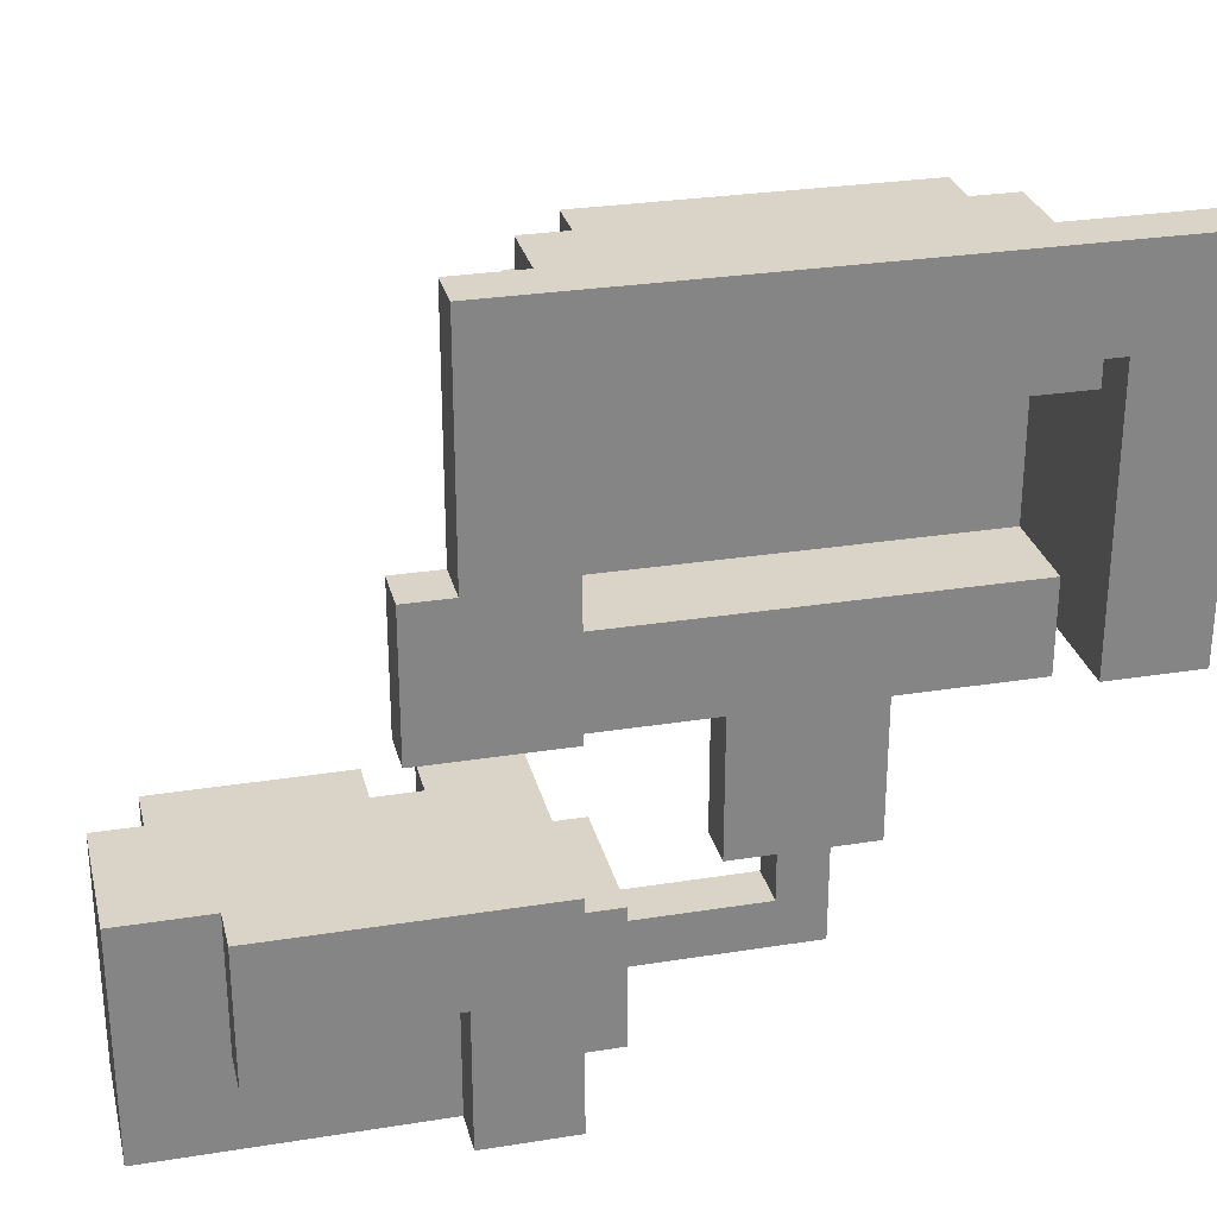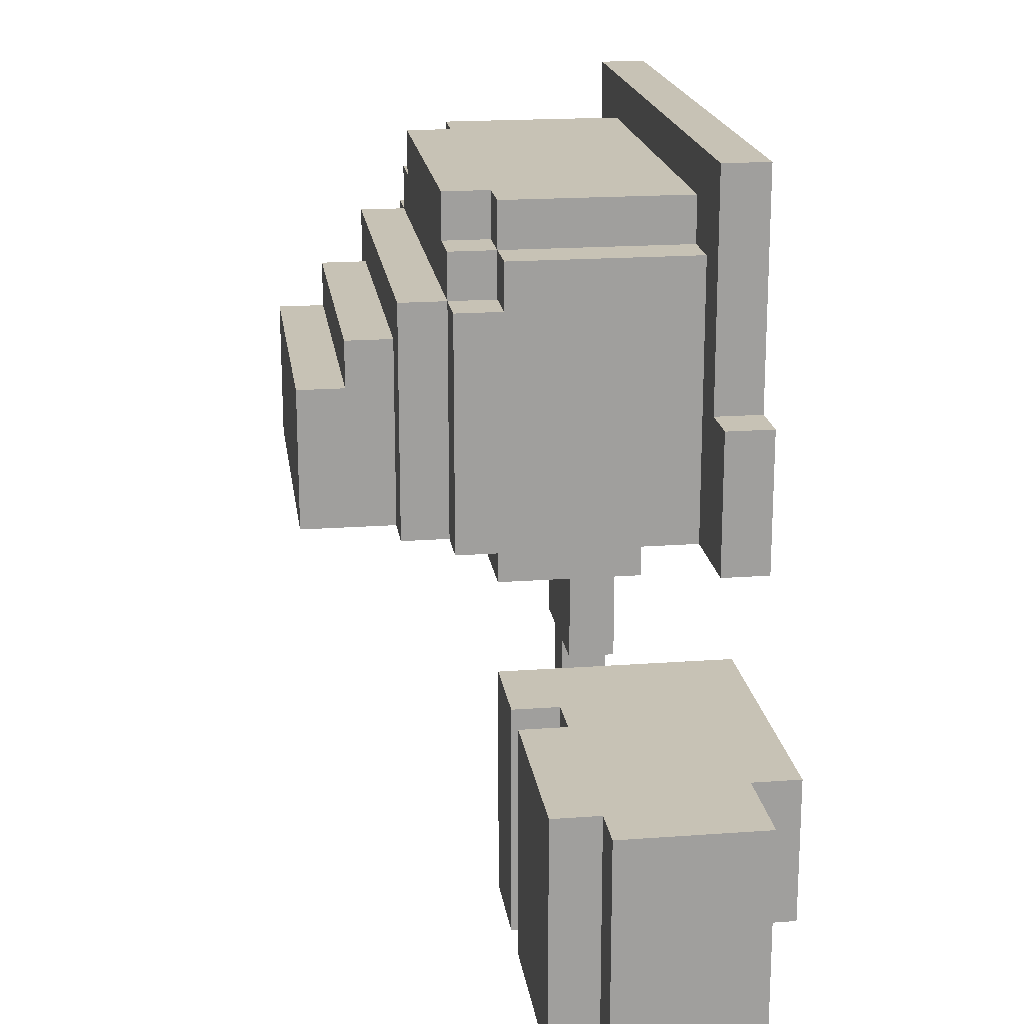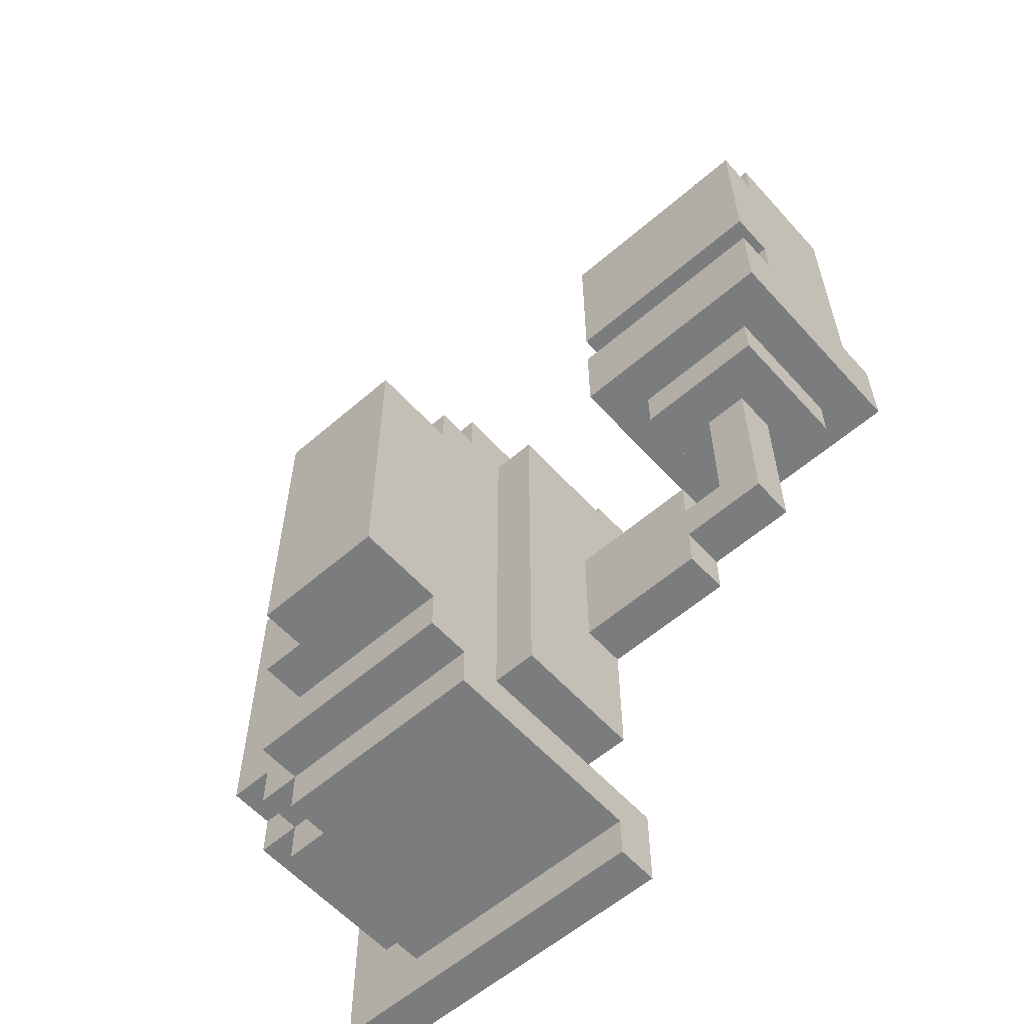
<metadata>
{"format":"obj","ext":"obj","renderer":"f3d","projection":"perspective","resolution":1024,"background":"white","views":[{"elev":28.4,"azim":76.5,"up":"+Y"},{"elev":19.0,"azim":-7.9,"up":"+Y"},{"elev":-58.7,"azim":-48.3,"up":"+Z"}]}
</metadata>
<code>
g default
v -0.45 1.1 0.05
v -0.45 0.8 0.05
v -0.45 0.8 -0.65
v -0.45 1.1 -0.65
v -0.35 1.2 0.05
v -0.35 1.1 0.05
v -0.35 1.1 -0.65
v -0.35 1.2 -0.65
v -0.25 1.2 0.05
v -0.25 0.8 0.15
v -0.25 0.8 0.05
v -0.25 1.3 0.15
v -0.25 1.2 -0.65
v -0.25 1.3 -0.75
v -0.25 0.8 -0.75
v -0.25 0.8 -0.65
v -0.15 1.3 0.25
v -0.15 0.8 0.25
v -0.15 0.8 0.15
v -0.15 1.3 0.15
v -0.15 1.4 0.15
v -0.15 1.3 -0.75
v -0.15 1.4 0.05
v -0.15 1.4 -0.65
v -0.15 1.4 -0.75
v -0.15 1.5 0.05
v -0.15 1.5 -0.65
v -0.15 0.8 -0.75
v -0.15 0.8 -0.85
v -0.15 1.3 -0.85
v -0.05 0.2 0.85
v -0.05 0 0.85
v -0.05 0 0.55
v -0.05 0.2 0.55
v -0.05 0.2 0.55
v -0.05 0 0.55
v -0.05 0 0.45
v -0.05 0.3 0.55
v -0.05 0.3 0.85
v -0.05 0.2 0.85
v -0.05 0.5 0.55
v -0.05 0.5 0.45
v -0.05 0.5 0.85
v -0.05 0.3 0.85
v -0.05 0.3 0.55
v -0.05 0.5 0.55
v -0.05 0.5 0.35
v -0.05 0 0.35
v -0.05 0 0.15
v -0.05 0.5 0.15
v -0.05 0.8 0.15
v -0.05 0.7 0.15
v -0.05 0.7 -0.75
v -0.05 0.8 -0.75
v -0.05 1.4 0.25
v -0.05 1.3 0.25
v -0.05 1.3 0.15
v -0.05 1.4 0.15
v -0.05 1.5 0.15
v -0.05 1.4 0.05
v -0.05 1.5 0.05
v -0.05 1.4 -0.75
v -0.05 1.3 -0.75
v -0.05 1.3 -0.85
v -0.05 1.4 -0.85
v -0.05 1.5 -0.65
v -0.05 1.4 -0.65
v -0.05 1.5 -0.75
v 0.05 0.2 0.95
v 0.05 0 0.95
v 0.05 0 0.85
v 0.05 0.2 0.85
v 0.05 0.3 0.95
v 0.05 0.2 0.95
v 0.05 0.2 0.85
v 0.05 0.3 0.85
v 0.05 0.4 0.15
v 0.05 0.1 0.15
v 0.05 0.1 0.05
v 0.05 0.4 0.05
v 0.05 0.5 0.95
v 0.05 0.3 0.95
v 0.05 0.3 0.85
v 0.05 0.5 0.85
v 0.05 0.5 0.45
v 0.05 0 0.45
v 0.05 0 0.35
v 0.05 0.5 0.35
v 0.15 0.3 0.05
v 0.15 0.2 0.05
v 0.15 0.2 -0.35
v 0.15 0.3 -0.25
v 0.15 0.4 -0.25
v 0.15 0.4 -0.35
v 0.15 0.7 -0.15
v 0.15 0.4 -0.15
v 0.15 0.4 -0.45
v 0.15 0.7 -0.45
v 0.35 1.1 0.45
v 0.35 0.8 0.45
v 0.35 0.8 0.25
v 0.35 1.1 0.35
v 0.35 1.4 0.25
v 0.35 1.6 0.35
v 0.35 1.5 0.15
v 0.35 1.4 0.15
v 0.35 1.5 -0.75
v 0.35 1.6 -0.95
v 0.35 1.4 -0.85
v 0.35 1.4 -0.75
v 0.35 0.8 -0.95
v 0.35 0.8 -0.85
v 0.05 0.9 0.15
v 0.05 1.3 0.15
v 0.05 0.9 -0.75
v 0.05 1.3 -0.75
v 0.25 0.2 0.05
v 0.25 0.3 0.05
v 0.25 0.2 -0.35
v 0.25 0.3 -0.25
v 0.25 0.4 -0.25
v 0.25 0.4 -0.35
v 0.25 0.7 -0.15
v 0.25 0.4 -0.15
v 0.25 0.4 -0.45
v 0.25 0.7 -0.45
v 0.25 0.7 0.15
v 0.25 0.8 0.15
v 0.25 0.7 -0.15
v 0.25 0.7 -0.45
v 0.25 0.7 -0.75
v 0.25 0.8 -0.75
v 0.25 0.9 0.15
v 0.25 0.9 -0.75
v 0.35 0 0.95
v 0.35 0.2 0.95
v 0.35 0 0.35
v 0.35 0.2 0.75
v 0.35 0.2 0.55
v 0.35 0.3 0.55
v 0.35 0.3 0.35
v 0.35 0.2 0.95
v 0.35 0.3 0.95
v 0.35 0.2 0.75
v 0.35 0.3 0.75
v 0.35 0.1 0.15
v 0.35 0.4 0.15
v 0.35 0.1 0.05
v 0.35 0.4 0.05
v 0.35 0.3 0.95
v 0.35 0.5 0.95
v 0.35 0.3 0.75
v 0.35 0.5 0.75
v 0.35 1.3 0.15
v 0.35 1.4 0.15
v 0.35 1.3 -0.75
v 0.35 1.4 -0.75
v 0.45 0.2 0.75
v 0.45 0.3 0.55
v 0.45 0.2 0.55
v 0.45 0.5 0.75
v 0.45 0.3 0.35
v 0.45 0.5 0.15
v 0.45 0 0.15
v 0.45 0 0.35
v 0.45 0.8 0.45
v 0.45 1.1 0.45
v 0.45 0.8 0.15
v 0.45 1.1 0.35
v 0.45 1.4 0.15
v 0.45 1.6 0.35
v 0.45 1.4 -0.75
v 0.45 1.6 -0.95
v 0.45 0.8 -0.95
v 0.45 0.8 -0.75
v 0.35 0 0.95
v 0.05 0 0.95
v 0.05 0.2 0.95
v 0.35 0.2 0.95
v 0.35 0.2 0.95
v 0.05 0.2 0.95
v 0.05 0.3 0.95
v 0.35 0.3 0.95
v 0.35 0.3 0.95
v 0.05 0.3 0.95
v 0.05 0.5 0.95
v 0.35 0.5 0.95
v 0.05 0 0.85
v -0.05 0 0.85
v -0.05 0.2 0.85
v 0.05 0.2 0.85
v 0.05 0.2 0.85
v -0.05 0.2 0.85
v -0.05 0.3 0.85
v 0.05 0.3 0.85
v 0.05 0.3 0.85
v -0.05 0.3 0.85
v -0.05 0.5 0.85
v 0.05 0.5 0.85
v 0.45 0.2 0.75
v 0.35 0.2 0.75
v 0.35 0.3 0.75
v 0.35 0.5 0.75
v 0.45 0.5 0.75
v 0.45 0.8 0.45
v 0.35 0.8 0.45
v 0.35 1.1 0.45
v 0.45 1.1 0.45
v 0.05 0 0.35
v -0.05 0 0.35
v -0.05 0.5 0.35
v 0.05 0.5 0.35
v 0.45 0 0.35
v 0.35 0 0.35
v 0.35 0.3 0.35
v 0.45 0.3 0.35
v 0.45 1.1 0.35
v 0.35 1.1 0.35
v 0.35 1.6 0.35
v 0.45 1.6 0.35
v -0.05 1.3 0.25
v -0.15 0.8 0.25
v -0.15 1.3 0.25
v 0.35 0.8 0.25
v -0.05 1.4 0.25
v 0.35 1.4 0.25
v -0.15 0.8 0.15
v -0.25 0.8 0.15
v -0.25 1.3 0.15
v -0.15 1.3 0.15
v -0.05 1.3 0.15
v -0.15 1.4 0.15
v -0.05 1.4 0.15
v 0.35 1.4 0.15
v -0.05 1.5 0.15
v 0.35 1.5 0.15
v 0.25 0.7 0.15
v -0.05 0.7 0.15
v -0.05 0.8 0.15
v 0.25 0.8 0.15
v -0.35 1.1 0.05
v -0.45 0.8 0.05
v -0.45 1.1 0.05
v -0.25 0.8 0.05
v -0.35 1.2 0.05
v -0.25 1.2 0.05
v -0.05 1.4 0.05
v -0.15 1.4 0.05
v -0.15 1.5 0.05
v -0.05 1.5 0.05
v 0.25 0.4 -0.15
v 0.15 0.4 -0.15
v 0.15 0.7 -0.15
v 0.25 0.7 -0.15
v 0.25 0.3 -0.25
v 0.15 0.3 -0.25
v 0.15 0.4 -0.25
v 0.25 0.4 -0.25
v 0.25 0.9 -0.75
v 0.05 0.9 -0.75
v 0.05 1.3 -0.75
v 0.35 1.3 -0.75
v 0.35 0.8 -0.75
v 0.25 0.8 -0.75
v 0.45 0.8 -0.75
v 0.35 0.8 -0.75
v 0.35 1.3 -0.75
v 0.35 1.4 -0.75
v 0.45 1.4 -0.75
v 0.35 0.2 0.55
v 0.45 0.2 0.55
v 0.35 0.3 0.55
v 0.45 0.3 0.55
v -0.05 0 0.45
v 0.05 0 0.45
v -0.05 0.5 0.45
v 0.05 0.5 0.45
v -0.05 0 0.15
v 0.05 0.1 0.15
v -0.05 0.5 0.15
v 0.05 0.4 0.15
v 0.35 0.1 0.15
v 0.35 0.4 0.15
v 0.45 0 0.15
v 0.45 0.5 0.15
v 0.05 0.9 0.15
v 0.25 0.9 0.15
v 0.05 1.3 0.15
v 0.35 1.3 0.15
v 0.35 0.8 0.15
v 0.25 0.8 0.15
v 0.35 1.3 0.15
v 0.45 0.8 0.15
v 0.35 1.4 0.15
v 0.35 0.8 0.15
v 0.45 1.4 0.15
v 0.05 0.1 0.05
v 0.15 0.2 0.05
v 0.05 0.4 0.05
v 0.15 0.3 0.05
v 0.25 0.2 0.05
v 0.25 0.3 0.05
v 0.35 0.1 0.05
v 0.35 0.4 0.05
v 0.15 0.2 -0.35
v 0.25 0.2 -0.35
v 0.15 0.4 -0.35
v 0.25 0.4 -0.35
v 0.15 0.4 -0.45
v 0.25 0.4 -0.45
v 0.15 0.7 -0.45
v 0.25 0.7 -0.45
v -0.45 0.8 -0.65
v -0.35 1.1 -0.65
v -0.45 1.1 -0.65
v -0.25 0.8 -0.65
v -0.35 1.2 -0.65
v -0.25 1.2 -0.65
v -0.15 1.4 -0.65
v -0.05 1.4 -0.65
v -0.15 1.5 -0.65
v -0.05 1.5 -0.65
v -0.25 0.8 -0.75
v -0.15 0.8 -0.75
v -0.25 1.3 -0.75
v -0.15 1.3 -0.75
v -0.05 1.3 -0.75
v -0.15 1.4 -0.75
v -0.05 1.4 -0.75
v 0.35 1.4 -0.75
v -0.05 1.5 -0.75
v 0.35 1.5 -0.75
v -0.05 0.7 -0.75
v 0.25 0.7 -0.75
v -0.05 0.8 -0.75
v 0.25 0.8 -0.75
v -0.15 0.8 -0.85
v -0.05 1.3 -0.85
v -0.15 1.3 -0.85
v 0.35 0.8 -0.85
v -0.05 1.4 -0.85
v 0.35 1.4 -0.85
v 0.35 0.8 -0.95
v 0.45 0.8 -0.95
v 0.35 1.6 -0.95
v 0.45 1.6 -0.95
v 0.05 0 0.85
v 0.05 0 0.95
v 0.35 0 0.95
v 0.05 0 0.55
v -0.05 0 0.55
v -0.05 0 0.85
v 0.05 0 0.45
v 0.05 0 0.35
v 0.35 0 0.35
v -0.05 0 0.15
v -0.05 0 0.35
v 0.45 0 0.35
v 0.45 0 0.15
v -0.05 0 0.45
v -0.05 0 0.55
v 0.05 0 0.55
v 0.05 0 0.45
v 0.05 0.1 0.05
v 0.05 0.1 0.15
v 0.35 0.1 0.15
v 0.35 0.1 0.05
v 0.35 0.2 0.55
v 0.35 0.2 0.75
v 0.45 0.2 0.75
v 0.45 0.2 0.55
v 0.15 0.2 -0.35
v 0.15 0.2 0.05
v 0.25 0.2 0.05
v 0.25 0.2 -0.35
v 0.35 0.3 0.35
v 0.35 0.3 0.55
v 0.45 0.3 0.55
v 0.45 0.3 0.35
v 0.15 0.4 -0.25
v 0.15 0.4 -0.15
v 0.25 0.4 -0.15
v 0.25 0.4 -0.25
v 0.15 0.4 -0.45
v 0.15 0.4 -0.35
v 0.25 0.4 -0.35
v 0.25 0.4 -0.45
v 0.15 0.7 -0.15
v -0.05 0.7 0.15
v 0.25 0.7 0.15
v 0.25 0.7 -0.15
v 0.15 0.7 -0.45
v -0.05 0.7 -0.75
v 0.25 0.7 -0.45
v 0.25 0.7 -0.75
v 0.35 0.8 0.25
v 0.35 0.8 0.45
v 0.45 0.8 0.45
v 0.35 0.8 0.15
v 0.45 0.8 0.15
v -0.15 0.8 0.15
v -0.15 0.8 0.25
v 0.35 0.8 0.25
v -0.05 0.8 0.15
v 0.25 0.8 0.15
v 0.35 0.8 0.15
v -0.25 0.8 0.05
v -0.25 0.8 0.15
v -0.15 0.8 0.05
v -0.15 0.8 -0.65
v -0.15 0.8 -0.75
v -0.25 0.8 -0.75
v -0.25 0.8 -0.65
v -0.05 0.8 -0.75
v -0.15 0.8 -0.85
v 0.25 0.8 -0.75
v 0.35 0.8 -0.75
v 0.35 0.8 -0.85
v -0.35 0.8 -0.05
v -0.45 0.8 0.05
v -0.25 0.8 -0.05
v -0.35 0.8 -0.55
v -0.45 0.8 -0.65
v -0.25 0.8 -0.55
v -0.25 0.8 -0.05
v -0.25 0.8 0.05
v -0.15 0.8 0.05
v -0.25 0.8 -0.55
v -0.35 0.8 -0.55
v -0.35 0.8 -0.05
v -0.25 0.8 -0.65
v -0.15 0.8 -0.65
v 0.35 0.8 -0.85
v 0.35 0.8 -0.75
v 0.45 0.8 -0.75
v 0.35 0.8 -0.95
v 0.45 0.8 -0.95
v 0.05 1.3 -0.75
v 0.05 1.3 0.15
v 0.35 1.3 0.15
v 0.35 1.3 -0.75
v 0.35 1.4 -0.75
v 0.35 1.4 0.15
v 0.45 1.4 0.15
v 0.45 1.4 -0.75
v 0.15 0.3 0.05
v 0.15 0.3 -0.25
v 0.25 0.3 0.05
v 0.25 0.3 -0.25
v 0.05 0.4 0.15
v 0.05 0.4 0.05
v 0.35 0.4 0.15
v 0.35 0.4 0.05
v 0.05 0.5 0.95
v 0.05 0.5 0.85
v 0.35 0.5 0.95
v 0.35 0.5 0.75
v -0.05 0.5 0.85
v -0.05 0.5 0.55
v 0.45 0.5 0.75
v 0.05 0.5 0.55
v 0.05 0.5 0.45
v 0.05 0.5 0.35
v 0.45 0.5 0.15
v -0.05 0.5 0.15
v -0.05 0.5 0.35
v -0.05 0.5 0.55
v -0.05 0.5 0.45
v 0.05 0.5 0.55
v 0.05 0.5 0.45
v 0.05 0.9 0.15
v 0.05 0.9 -0.75
v 0.25 0.9 0.15
v 0.25 0.9 -0.75
v 0.35 1.1 0.45
v 0.35 1.1 0.35
v 0.45 1.1 0.45
v 0.45 1.1 0.35
v -0.45 1.1 0.05
v -0.45 1.1 -0.65
v -0.35 1.1 0.05
v -0.35 1.1 -0.65
v -0.35 1.2 0.05
v -0.35 1.2 -0.65
v -0.25 1.2 0.05
v -0.25 1.2 -0.65
v -0.15 1.3 0.25
v -0.15 1.3 0.15
v -0.05 1.3 0.25
v -0.05 1.3 0.15
v -0.25 1.3 0.15
v -0.25 1.3 -0.75
v -0.15 1.3 -0.75
v -0.15 1.3 -0.85
v -0.05 1.3 -0.75
v -0.05 1.3 -0.85
v -0.05 1.4 0.25
v -0.05 1.4 0.15
v 0.35 1.4 0.25
v 0.35 1.4 0.15
v -0.15 1.4 0.15
v -0.15 1.4 0.05
v -0.05 1.4 0.05
v -0.15 1.4 -0.65
v -0.15 1.4 -0.75
v -0.05 1.4 -0.65
v -0.05 1.4 -0.75
v -0.05 1.4 -0.85
v 0.35 1.4 -0.75
v 0.35 1.4 -0.85
v -0.05 1.5 0.15
v -0.05 1.5 0.05
v 0.35 1.5 0.15
v -0.05 1.5 -0.65
v -0.15 1.5 -0.65
v -0.15 1.5 0.05
v -0.05 1.5 -0.75
v 0.35 1.5 -0.75
v 0.35 1.6 0.35
v 0.35 1.6 -0.95
v 0.45 1.6 0.35
v 0.45 1.6 -0.95
g default_0
f 3 2 1
f 3 1 4
f 7 6 5
f 7 5 8
f 11 10 9
f 9 10 12
f 13 9 12
f 13 12 14
f 15 13 14
f 15 16 13
f 19 18 17
f 19 17 20
f 22 20 21
f 22 21 23
f 22 23 24
f 22 24 25
f 24 23 26
f 24 26 27
f 29 28 22
f 29 22 30
f 33 32 31
f 33 31 34
f 37 36 35
f 37 35 38
f 35 39 38
f 35 40 39
f 37 38 41
f 37 41 42
f 45 44 43
f 45 43 46
f 49 48 47
f 49 47 50
f 53 52 51
f 53 51 54
f 57 56 55
f 57 55 58
f 60 58 59
f 60 59 61
f 64 63 62
f 64 62 65
f 62 67 66
f 62 66 68
f 71 70 69
f 71 69 72
f 75 74 73
f 75 73 76
f 79 78 77
f 79 77 80
f 83 82 81
f 83 81 84
f 87 86 85
f 87 85 88
f 91 90 89
f 91 89 92
f 91 92 93
f 91 93 94
f 94 93 95
f 93 96 95
f 97 94 95
f 97 95 98
f 101 100 99
f 101 99 102
f 101 102 103
f 103 102 104
f 105 103 104
f 106 103 105
f 107 105 104
f 107 104 108
f 109 107 108
f 109 110 107
f 111 109 108
f 111 112 109
f 115 114 113
f 115 116 114
f 119 118 117
f 119 120 118
f 119 121 120
f 119 122 121
f 122 123 121
f 121 123 124
f 125 123 122
f 125 126 123
f 129 128 127
f 130 128 129
f 131 128 130
f 131 132 128
f 132 133 128
f 132 134 133
f 137 136 135
f 137 138 136
f 137 139 138
f 137 140 139
f 137 141 140
f 144 143 142
f 144 145 143
f 148 147 146
f 148 149 147
f 152 151 150
f 152 153 151
f 156 155 154
f 156 157 155
f 160 159 158
f 159 161 158
f 162 161 159
f 162 163 161
f 164 163 162
f 164 162 165
f 168 167 166
f 168 169 167
f 168 170 169
f 170 171 169
f 172 171 170
f 172 173 171
f 174 173 172
f 174 172 175
f 178 177 176
f 178 176 179
f 182 181 180
f 182 180 183
f 186 185 184
f 186 184 187
f 190 189 188
f 190 188 191
f 194 193 192
f 194 192 195
f 198 197 196
f 198 196 199
f 202 201 200
f 203 202 200
f 203 200 204
f 207 206 205
f 207 205 208
f 211 210 209
f 211 209 212
f 215 214 213
f 215 213 216
f 219 218 217
f 219 217 220
f 223 222 221
f 221 222 224
f 225 221 224
f 225 224 226
f 229 228 227
f 229 227 230
f 232 230 231
f 232 231 233
f 235 233 234
f 235 234 236
f 239 238 237
f 239 237 240
f 243 242 241
f 241 242 244
f 245 241 244
f 245 244 246
f 249 248 247
f 249 247 250
f 253 252 251
f 253 251 254
f 257 256 255
f 257 255 258
f 261 260 259
f 261 259 262
f 259 263 262
f 259 264 263
f 267 266 265
f 268 267 265
f 268 265 269
f 272 271 270
f 272 273 271
f 276 275 274
f 276 277 275
f 280 279 278
f 280 281 279
f 279 282 278
f 280 283 281
f 283 284 282
f 282 284 278
f 280 285 283
f 283 285 284
f 288 287 286
f 288 289 287
f 287 289 290
f 287 290 291
f 294 293 292
f 292 293 295
f 294 296 293
f 299 298 297
f 299 300 298
f 298 301 297
f 299 302 300
f 301 303 297
f 302 303 301
f 299 304 302
f 302 304 303
f 307 306 305
f 307 308 306
f 311 310 309
f 311 312 310
f 315 314 313
f 314 316 313
f 317 316 314
f 317 318 316
f 321 320 319
f 321 322 320
f 325 324 323
f 325 326 324
f 328 327 326
f 328 329 327
f 331 330 329
f 331 332 330
f 335 334 333
f 335 336 334
f 339 338 337
f 338 340 337
f 341 340 338
f 341 342 340
f 345 344 343
f 345 346 344
f 349 348 347
f 349 347 350
f 347 351 350
f 347 352 351
f 349 350 353
f 349 353 354
f 349 354 355
f 355 354 356
f 354 357 356
f 358 355 356
f 358 356 359
f 362 361 360
f 362 360 363
f 366 365 364
f 366 364 367
f 370 369 368
f 370 368 371
f 374 373 372
f 374 372 375
f 378 377 376
f 378 376 379
f 382 381 380
f 382 380 383
f 386 385 384
f 386 384 387
f 390 389 388
f 390 388 391
f 388 389 392
f 392 389 393
f 394 392 393
f 394 393 395
f 398 397 396
f 398 396 399
f 398 399 400
f 403 402 401
f 403 401 404
f 403 404 405
f 403 405 406
f 404 401 407
f 401 408 407
f 404 407 409
f 404 409 410
f 404 410 411
f 410 412 411
f 410 413 412
f 404 411 414
f 414 411 415
f 416 414 415
f 417 416 415
f 417 415 418
f 407 420 419
f 407 419 421
f 419 420 422
f 422 420 423
f 424 422 423
f 424 423 413
f 427 426 425
f 427 425 428
f 425 429 428
f 425 430 429
f 427 428 431
f 427 431 432
f 435 434 433
f 435 433 436
f 435 436 437
f 440 439 438
f 440 438 441
f 444 443 442
f 444 442 445
f 448 447 446
f 448 449 447
f 452 451 450
f 452 453 451
f 456 455 454
f 456 457 455
f 455 457 458
f 457 459 458
f 460 459 457
f 460 461 459
f 460 462 461
f 460 463 462
f 460 464 463
f 463 464 465
f 463 465 466
f 469 468 467
f 469 470 468
f 473 472 471
f 473 474 472
f 477 476 475
f 477 478 476
f 481 480 479
f 481 482 480
f 485 484 483
f 485 486 484
f 489 488 487
f 489 490 488
f 488 492 491
f 488 493 492
f 495 494 493
f 495 496 494
f 499 498 497
f 499 500 498
f 498 502 501
f 498 503 502
f 506 505 504
f 506 507 505
f 509 508 507
f 509 510 508
f 513 512 511
f 513 514 512
f 512 514 515
f 512 515 516
f 513 517 514
f 513 518 517
f 521 520 519
f 521 522 520

</code>
